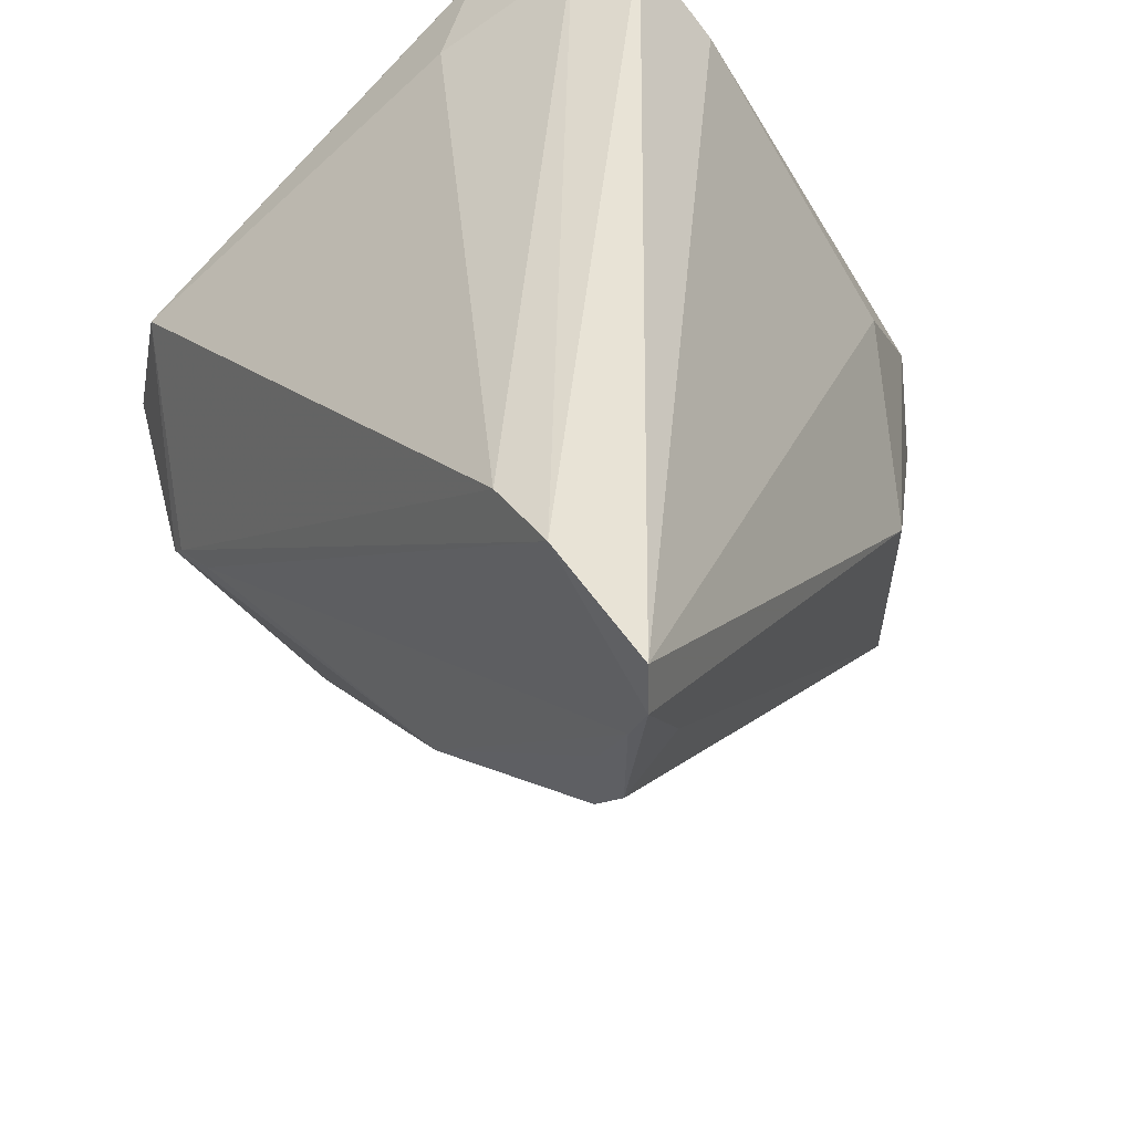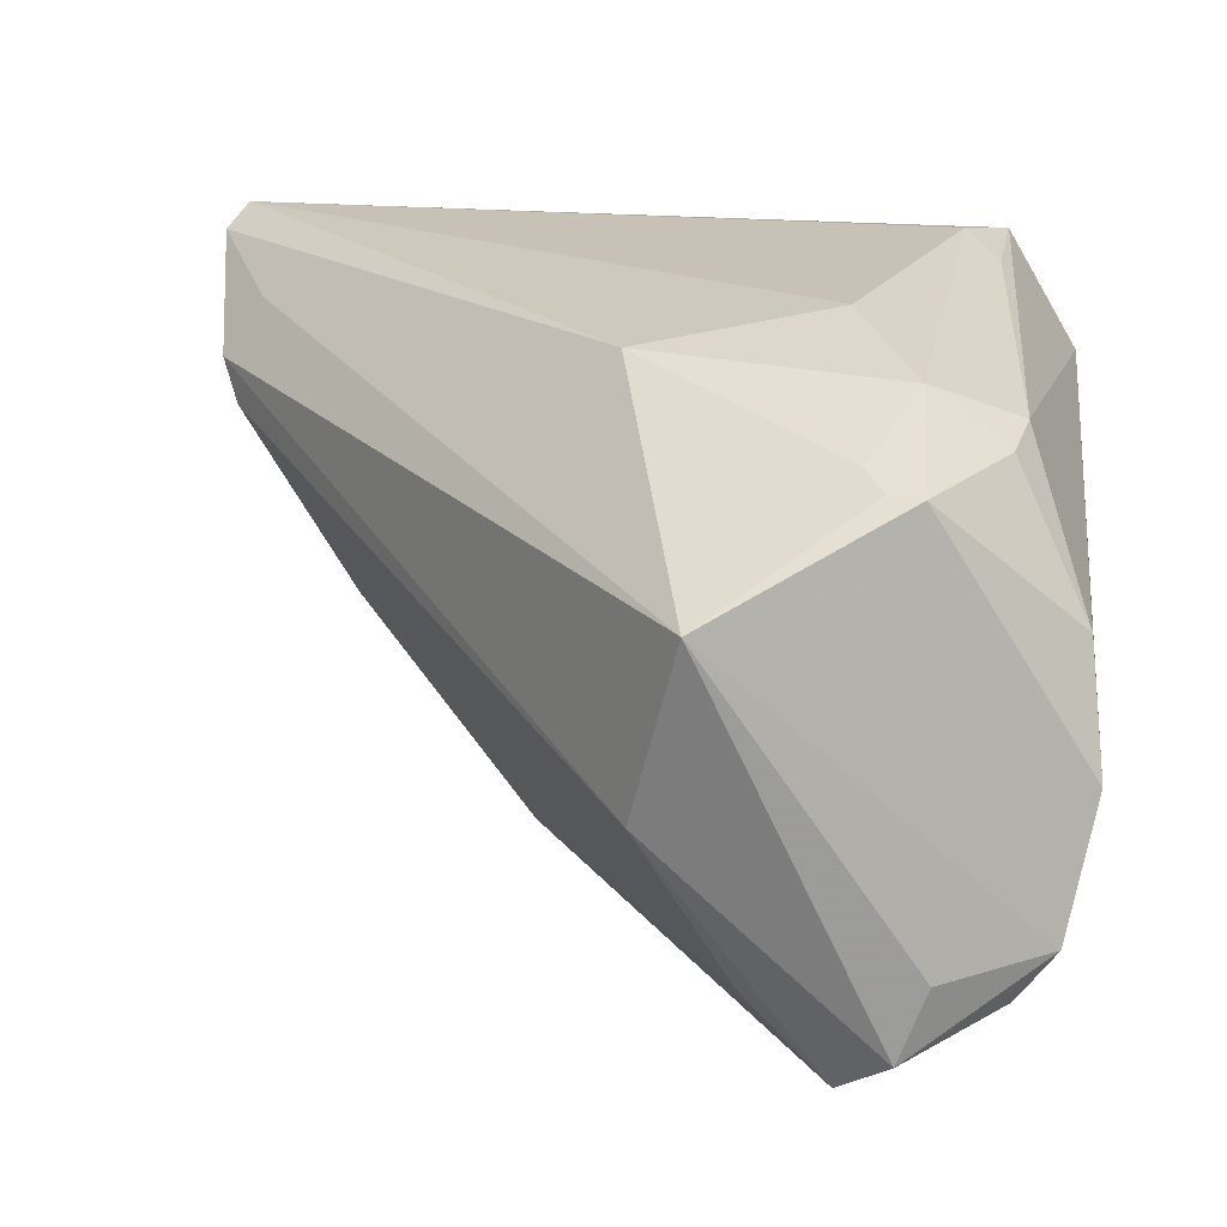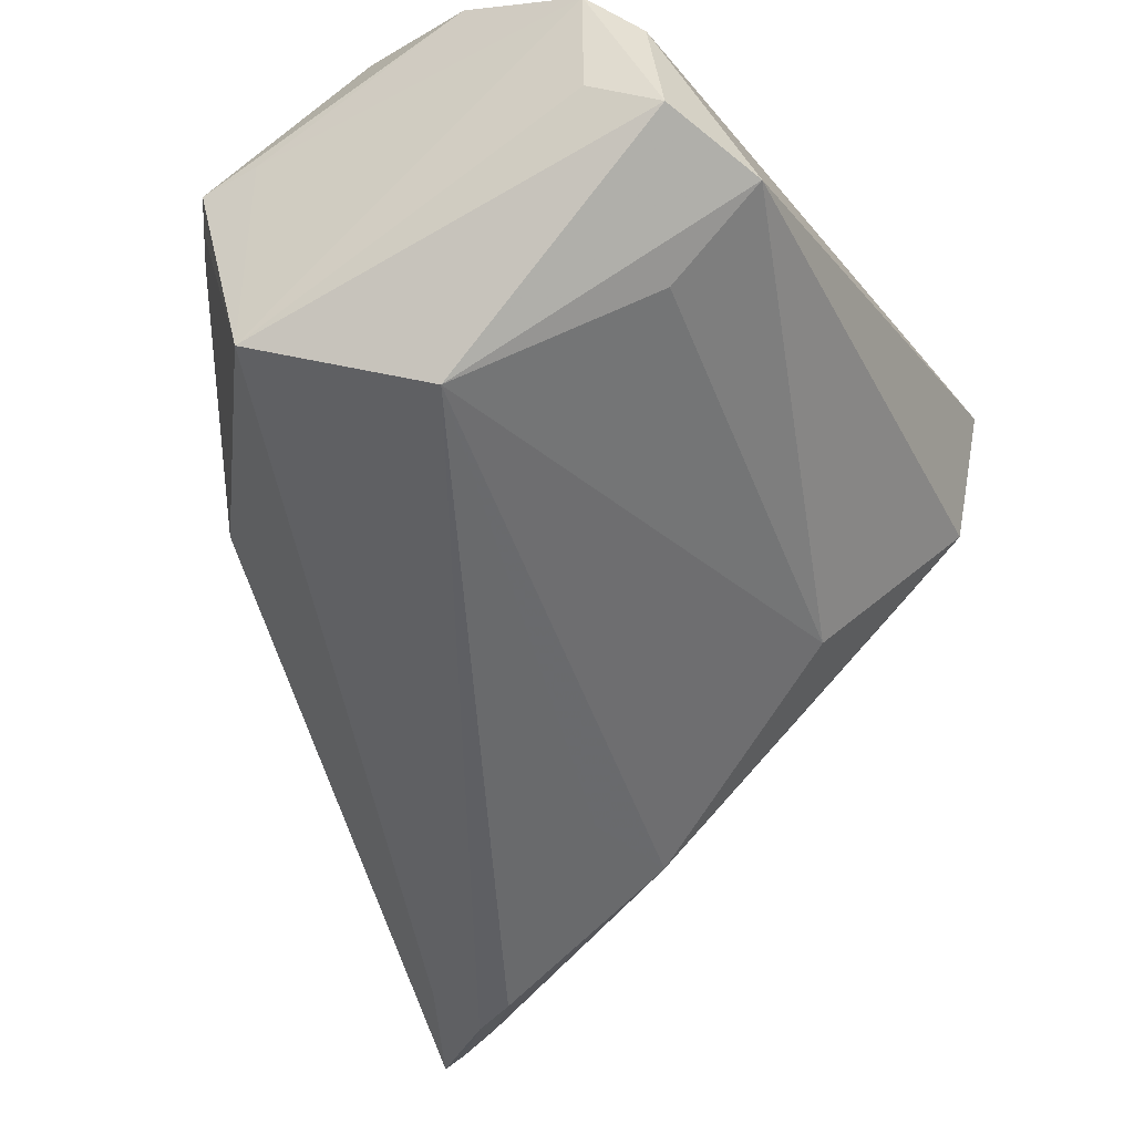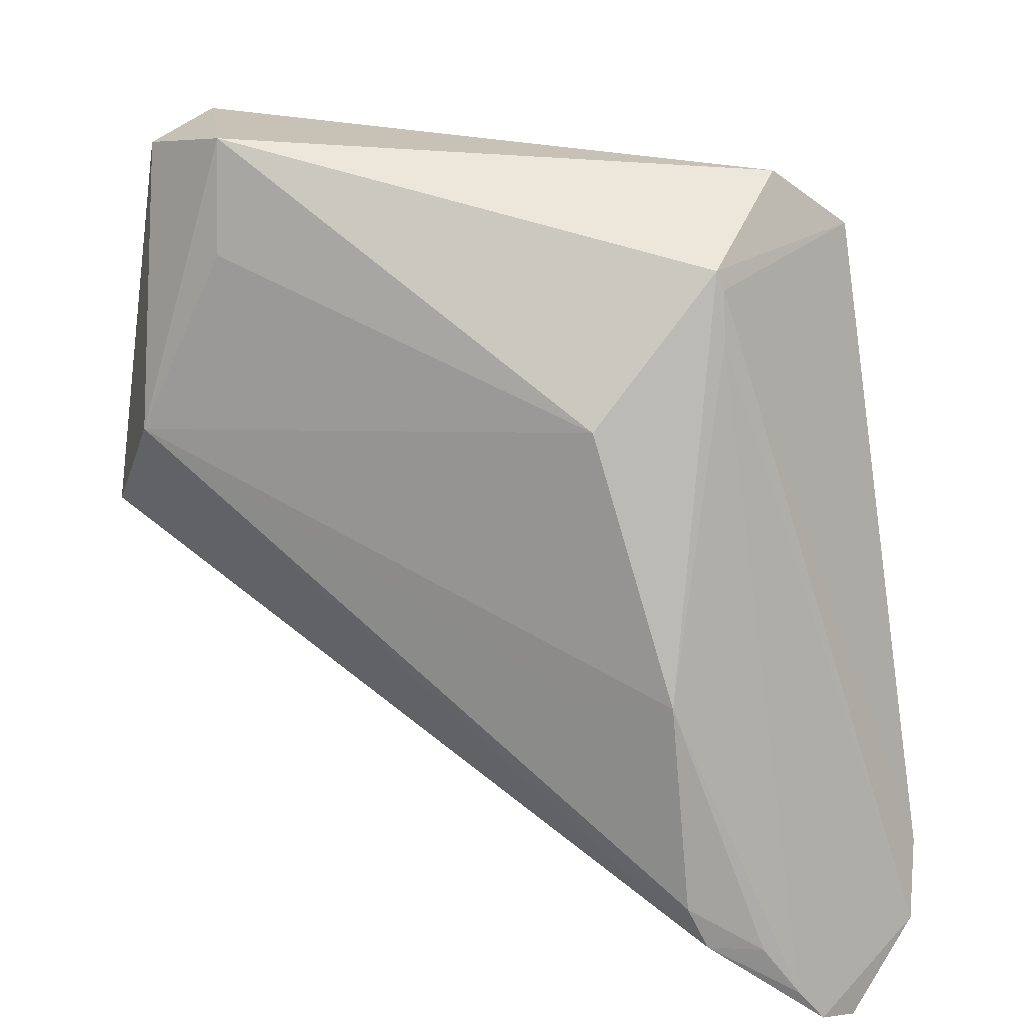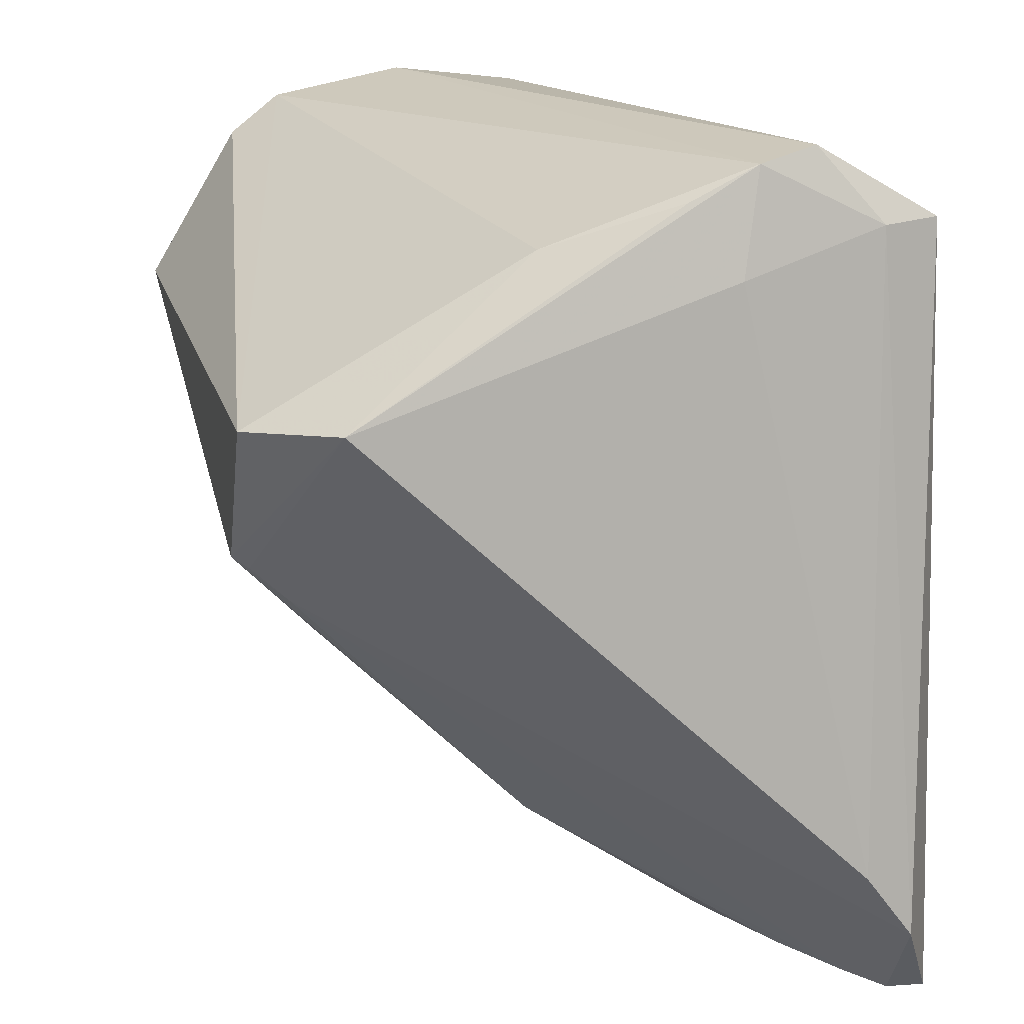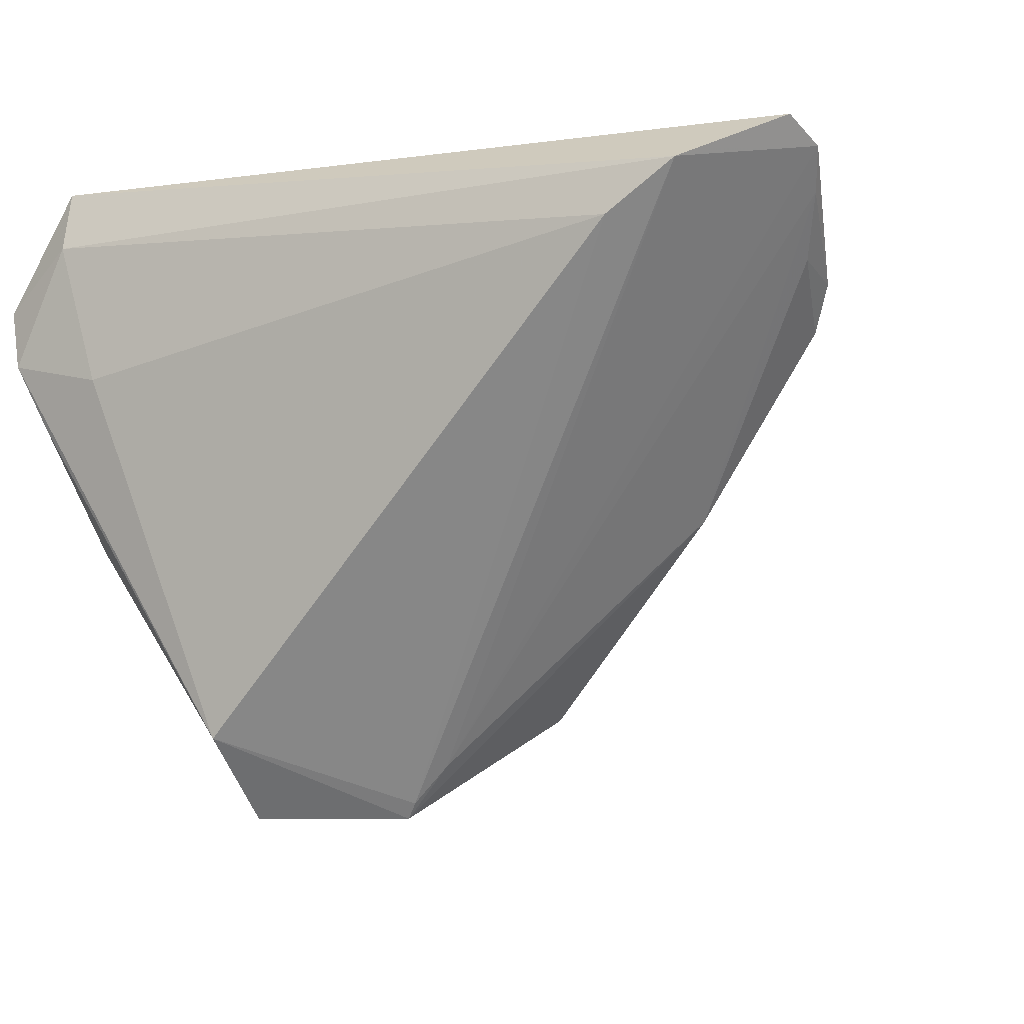
<metadata>
{"format":"obj","ext":"obj","renderer":"f3d","projection":"perspective","resolution":1024,"background":"white","views":[{"elev":-33.9,"azim":-55.0,"up":"+Y"},{"elev":15.3,"azim":95.9,"up":"+Z"},{"elev":-15.9,"azim":116.1,"up":"+Y"},{"elev":-38.3,"azim":179.3,"up":"+Y"},{"elev":17.0,"azim":-105.1,"up":"+Y"},{"elev":-4.3,"azim":-68.9,"up":"+Z"}]}
</metadata>
<code>
v -0.0144 -0.02445 -0.002583
v -0.006858 -0.007611 -0.02091
v -0.03044 0.03928 0.01782
v 0.02954 0.0332 -0.02134
v -0.03909 -0.02944 0.02584
v -0.02376 -0.03668 0.0193
v 0.03176 0.02752 0.01272
v 0.03195 0.02572 0.01777
v -0.02678 0.03094 -0.005073
v -0.03008 -0.03928 0.02779
v -0.03331 -0.0377 0.02996
v -0.03939 -0.02345 0.02138
v -0.01853 -0.0006624 -0.02504
v -0.01837 0.002597 -0.0285
v -0.0326 0.03267 0.02337
v 0.03512 0.004523 -0.006597
v 0.02468 0.03829 0.006263
v 0.0284 0.03928 -0.004543
v -0.0311 0.03505 0.006583
v 0.0275 0.01241 -0.02222
v 0.007589 0.01959 0.02776
v 0.03128 0.02284 0.01795
v 0.02075 0.03222 0.01904
v 0.02875 0.02109 0.01937
v 0.03454 0.02705 -0.01833
v -0.01839 -0.03718 0.01793
v 0.0343 0.02448 -0.02499
v 0.02015 0.0254 0.02396
v -0.03345 0.02873 0.01069
v -0.02342 0.01626 -0.02996
v 0.01564 0.03341 0.02052
v -0.01922 -0.03357 0.02328
v 0.01467 0.002137 0.02527
v -0.03073 0.03284 0.0288
v 0.03939 0.008841 0.00924
v -0.02204 0.02876 0.02993
v -0.03093 0.01719 -0.02235
v -0.02748 -0.0384 0.0244
v -0.01766 0.003535 -0.02996
v -0.01637 -0.03549 0.01395
v 0.03092 0.03659 -0.01647
v -0.0315 0.03805 0.01254
v -0.01807 0.03185 0.02764
v 0.02744 0.01981 -0.02996
v -0.006136 -0.02176 0.0002784
f 36 43 34
f 31 3 34
f 34 43 31
f 14 37 39
f 39 37 30
f 17 3 31
f 17 18 3
f 25 35 27
f 31 43 28
f 28 43 36
f 44 2 39
f 39 30 44
f 37 29 42
f 3 18 42
f 12 29 37
f 12 14 5
f 37 14 12
f 18 17 8
f 21 28 36
f 33 28 21
f 27 35 16
f 16 44 27
f 35 33 32
f 10 32 33
f 40 6 1
f 39 2 1
f 2 16 1
f 37 42 19
f 15 42 29
f 29 12 15
f 15 34 3
f 3 42 15
f 5 34 15
f 15 12 5
f 7 8 35
f 18 8 7
f 35 8 22
f 23 17 31
f 23 8 17
f 31 28 23
f 28 8 23
f 2 44 20
f 20 16 2
f 44 16 20
f 26 6 40
f 32 10 26
f 35 32 26
f 26 16 35
f 40 16 26
f 11 34 5
f 5 10 11
f 36 34 11
f 11 21 36
f 33 21 11
f 11 10 33
f 45 16 40
f 40 1 45
f 45 1 16
f 5 14 13
f 13 10 5
f 13 14 39
f 39 1 13
f 38 1 6
f 6 26 38
f 38 26 10
f 10 13 38
f 38 13 1
f 41 42 18
f 18 7 41
f 41 25 27
f 35 25 41
f 41 7 35
f 24 33 35
f 35 22 24
f 24 28 33
f 24 8 28
f 24 22 8
f 9 41 30
f 9 30 37
f 37 19 9
f 9 19 42
f 42 41 9
f 4 41 27
f 27 44 4
f 30 41 4
f 4 44 30

</code>
